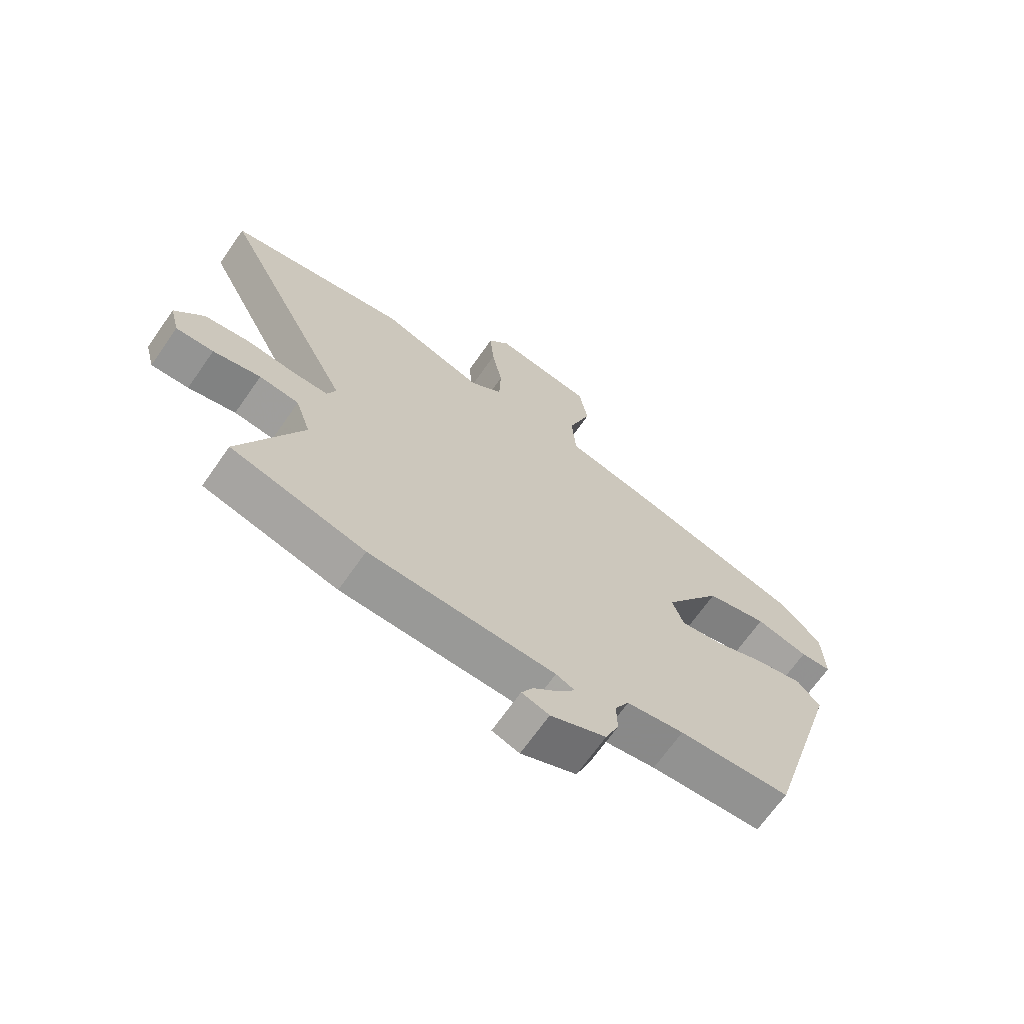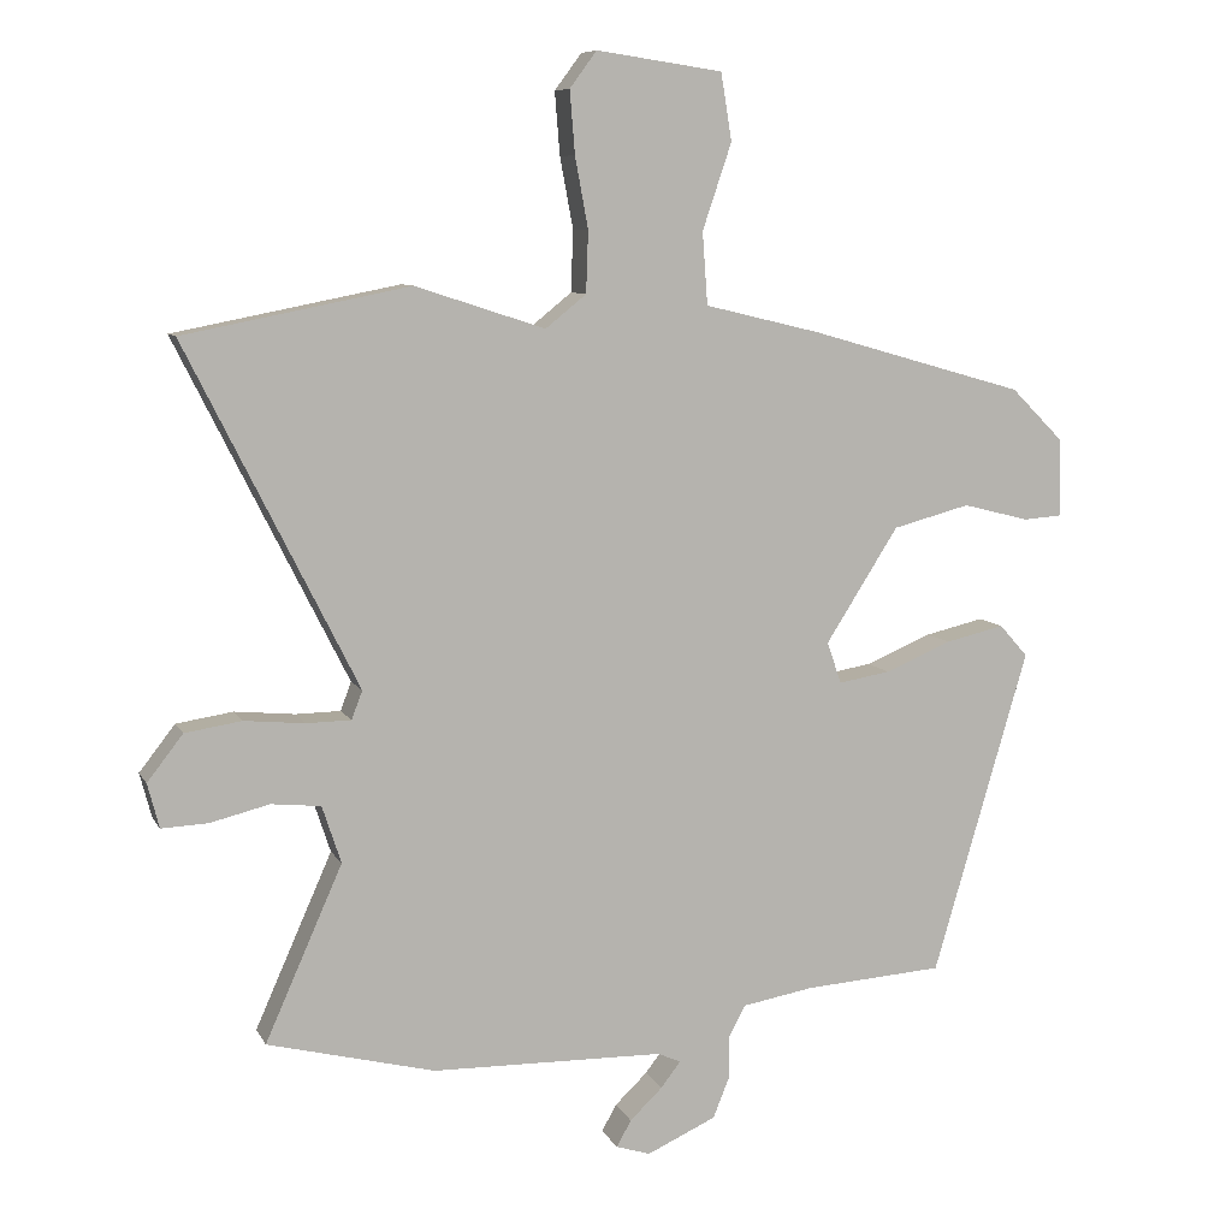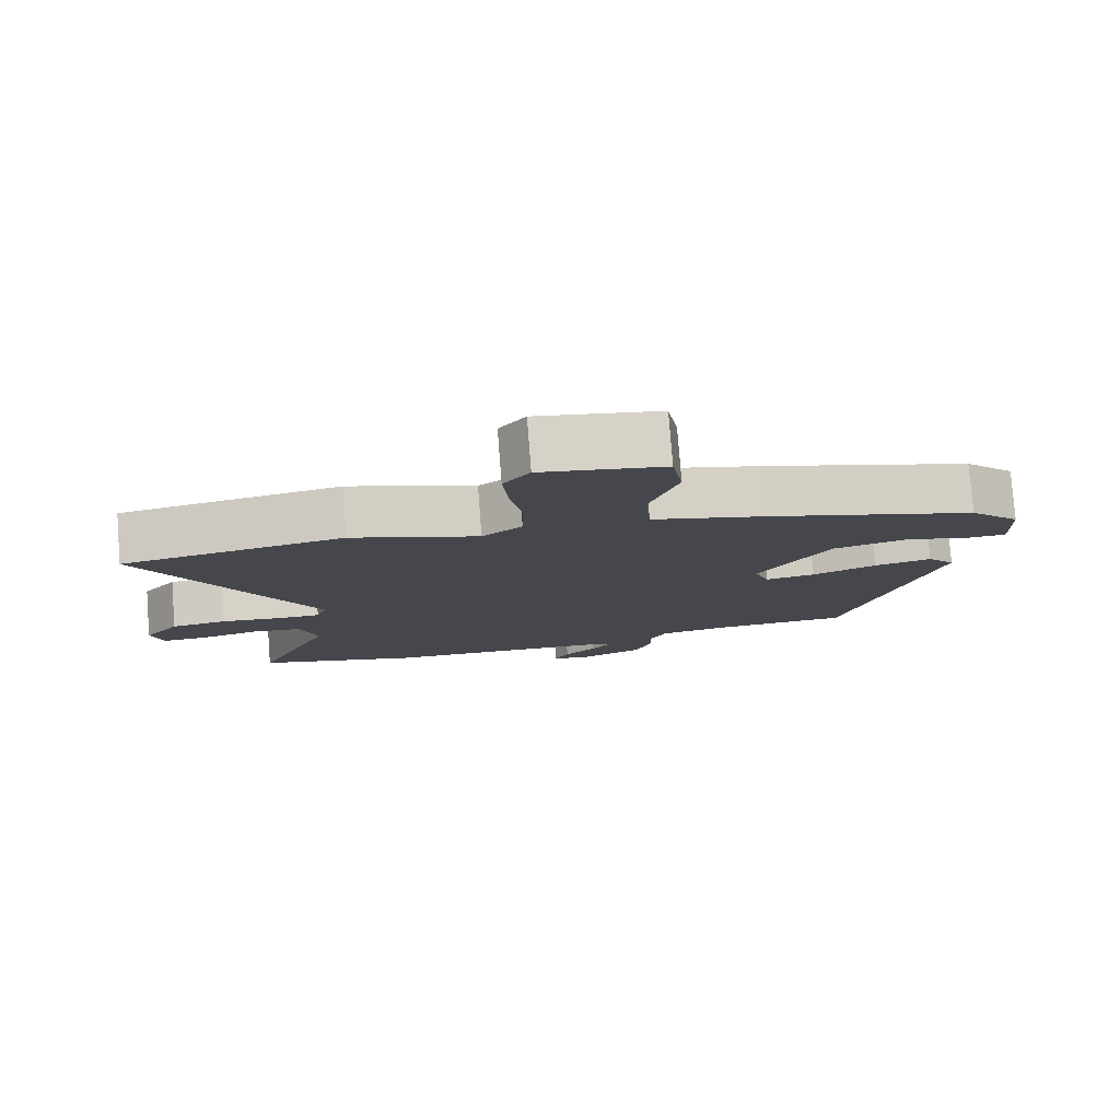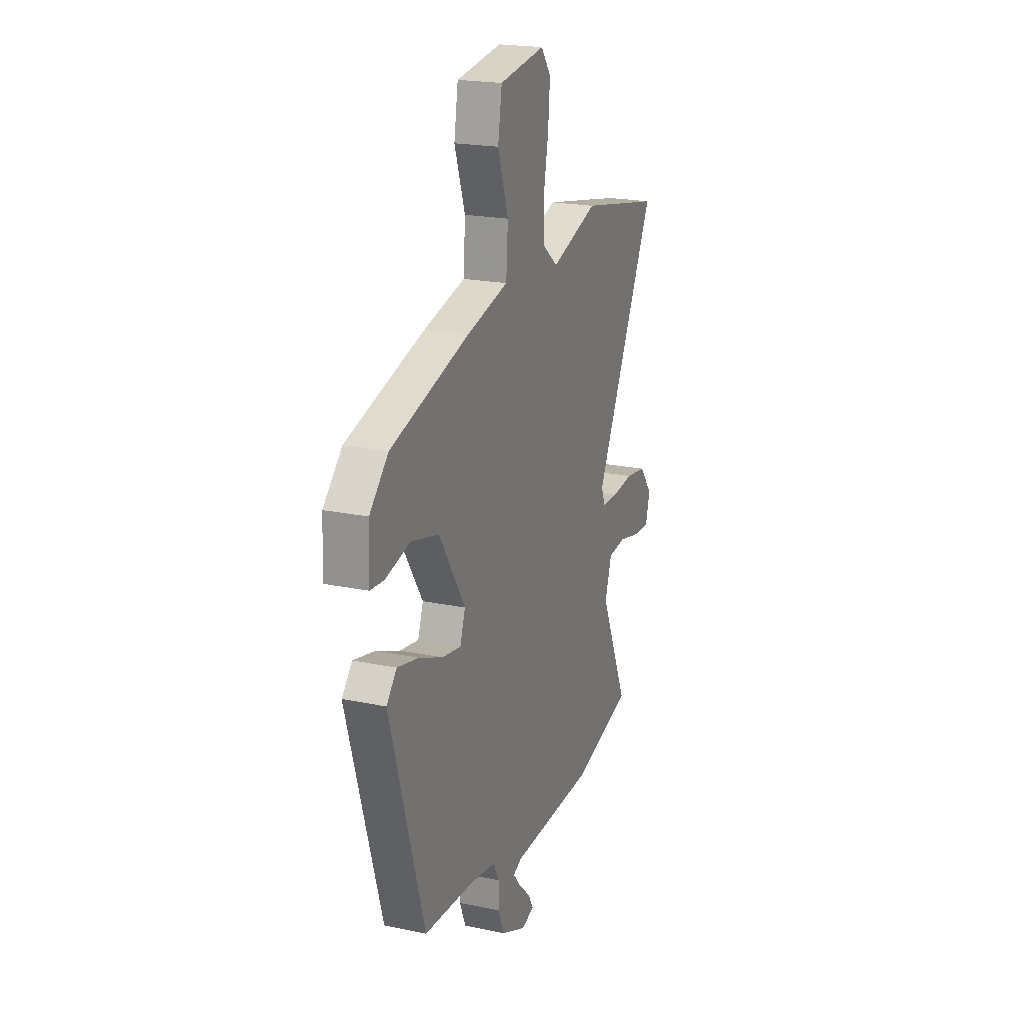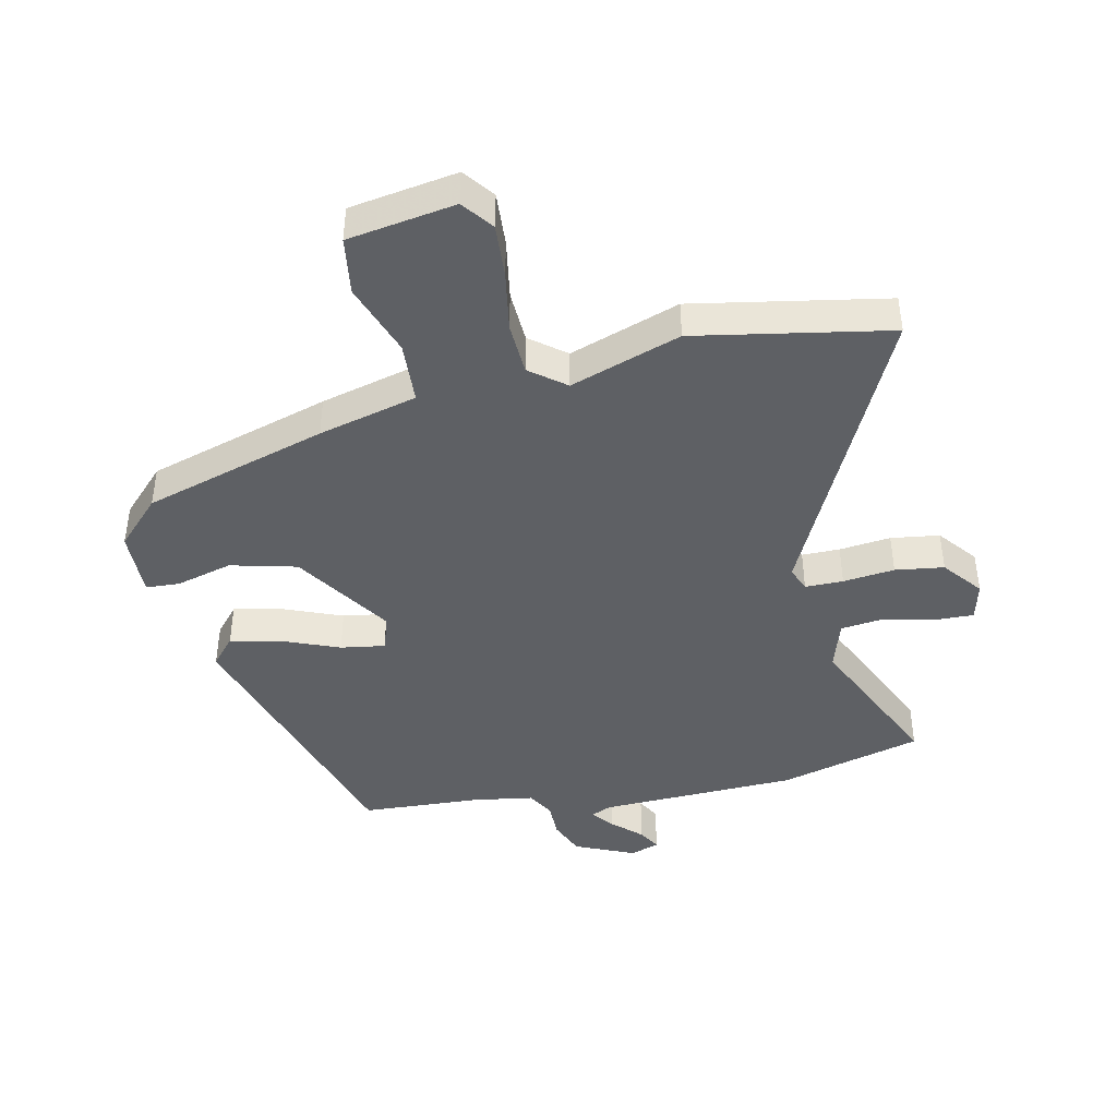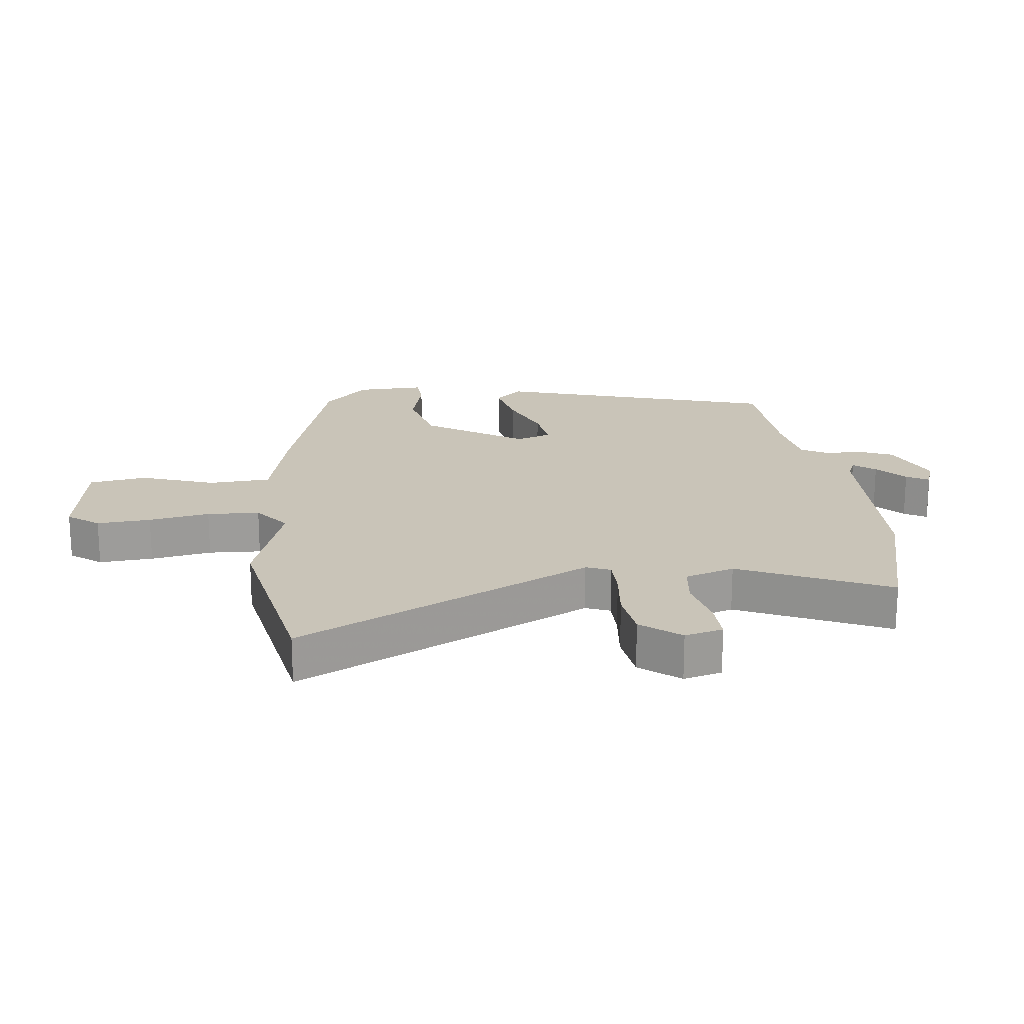
<metadata>
{"format":"obj","ext":"obj","renderer":"f3d","projection":"perspective","resolution":1024,"background":"white","views":[{"elev":-68.3,"azim":145.0,"up":"+Z"},{"elev":8.4,"azim":162.5,"up":"+Z"},{"elev":79.1,"azim":175.6,"up":"+Z"},{"elev":20.9,"azim":-69.3,"up":"+Z"},{"elev":-43.1,"azim":13.1,"up":"+Y"},{"elev":20.1,"azim":83.8,"up":"+Y"}]}
</metadata>
<code>
v 0.595 0.07 -0.476
v 0.365 0.07 -0.534
v 0.046 0.07 -0.54
v 0.014 0.07 -0.554
v 0.041 0.07 -0.589
v 0.086 0.07 -0.632
v 0.106 0.07 -0.668
v 0.059 0.07 -0.683
v -0.036 0.07 -0.64
v -0.059 0.07 -0.583
v -0.058 0.07 -0.526
v -0.082 0.07 -0.482
v -0.18 0.07 -0.465
v -0.371 0.07 -0.452
v -0.502 0.07 -0.006
v -0.463 0.07 0.038
v -0.382 0.07 0.019
v -0.291 0.07 -0.019
v -0.22 0.07 -0.031
v -0.2 0.07 0.026
v -0.3 0.07 0.183
v -0.406 0.07 0.211
v -0.497 0.07 0.188
v -0.551 0.07 0.192
v -0.547 0.07 0.3
v -0.476 0.07 0.371
v -0.18 0.07 0.455
v -0.021 0.07 0.493
v -0.014 0.07 0.592
v -0.054 0.07 0.71
v -0.039 0.07 0.802
v 0.134 0.07 0.827
v 0.171 0.07 0.777
v 0.164 0.07 0.691
v 0.146 0.07 0.594
v 0.149 0.07 0.51
v 0.205 0.07 0.465
v 0.383 0.07 0.523
v 0.693 0.07 0.462
v 0.458 0.07 -0.006
v 0.473 0.07 -0.045
v 0.534 0.07 -0.046
v 0.617 0.07 -0.038
v 0.695 0.07 -0.05
v 0.744 0.07 -0.113
v 0.728 0.07 -0.174
v 0.664 0.07 -0.171
v 0.583 0.07 -0.151
v 0.515 0.07 -0.158
v 0.489 0.07 -0.237
v 0.595 0 -0.476
v 0.365 0 -0.534
v 0.046 0 -0.54
v 0.014 0 -0.554
v 0.041 0 -0.589
v 0.086 0 -0.632
v 0.106 0 -0.668
v 0.059 0 -0.683
v -0.036 0 -0.64
v -0.059 0 -0.583
v -0.058 0 -0.526
v -0.082 0 -0.482
v -0.18 0 -0.465
v -0.371 0 -0.452
v -0.502 0 -0.006
v -0.463 0 0.038
v -0.382 0 0.019
v -0.291 0 -0.019
v -0.22 0 -0.031
v -0.2 0 0.026
v -0.3 0 0.183
v -0.406 0 0.211
v -0.497 0 0.188
v -0.551 0 0.192
v -0.547 0 0.3
v -0.476 0 0.371
v -0.18 0 0.455
v -0.021 0 0.493
v -0.014 0 0.592
v -0.054 0 0.71
v -0.039 0 0.802
v 0.134 0 0.827
v 0.171 0 0.777
v 0.164 0 0.691
v 0.146 0 0.594
v 0.149 0 0.51
v 0.205 0 0.465
v 0.383 0 0.523
v 0.693 0 0.462
v 0.458 0 -0.006
v 0.473 0 -0.045
v 0.534 0 -0.046
v 0.617 0 -0.038
v 0.695 0 -0.05
v 0.744 0 -0.113
v 0.728 0 -0.174
v 0.664 0 -0.171
v 0.583 0 -0.151
v 0.515 0 -0.158
v 0.489 0 -0.237
f 46 47 48
f 45 46 48
f 44 45 48
f 43 44 48
f 42 43 48
f 41 42 48 49
f 40 41 49 50
f 37 38 39 40
f 36 37 40 50
f 33 34 35
f 32 33 35
f 31 32 35
f 30 31 35
f 29 30 35
f 28 29 35 36
f 27 28 36
f 26 27 36
f 25 26 36
f 24 25 36
f 23 24 36
f 22 23 36
f 21 22 36
f 50 1 2
f 36 50 2
f 21 36 2
f 20 21 2
f 16 17 18
f 15 16 18
f 14 15 18
f 13 14 18
f 12 13 18 19
f 20 2 3
f 19 20 3
f 12 19 3
f 11 12 3
f 9 10 11
f 8 9 11
f 7 8 11
f 6 7 11
f 5 6 11
f 11 3 4
f 4 5 11
f 98 97 96
f 98 96 95
f 98 95 94
f 98 94 93
f 98 93 92
f 99 98 92 91
f 100 99 91 90
f 90 89 88 87
f 100 90 87 86
f 85 84 83
f 85 83 82
f 85 82 81
f 85 81 80
f 85 80 79
f 86 85 79 78
f 86 78 77
f 86 77 76
f 86 76 75
f 86 75 74
f 86 74 73
f 86 73 72
f 86 72 71
f 52 51 100
f 52 100 86
f 52 86 71
f 52 71 70
f 68 67 66
f 68 66 65
f 68 65 64
f 68 64 63
f 69 68 63 62
f 53 52 70
f 53 70 69
f 53 69 62
f 53 62 61
f 61 60 59
f 61 59 58
f 61 58 57
f 61 57 56
f 61 56 55
f 54 53 61
f 61 55 54
f 1 51 52 2
f 2 52 53 3
f 3 53 54 4
f 4 54 55 5
f 5 55 56 6
f 6 56 57 7
f 7 57 58 8
f 8 58 59 9
f 9 59 60 10
f 10 60 61 11
f 11 61 62 12
f 12 62 63 13
f 13 63 64 14
f 14 64 65 15
f 15 65 66 16
f 16 66 67 17
f 17 67 68 18
f 18 68 69 19
f 19 69 70 20
f 20 70 71 21
f 21 71 72 22
f 22 72 73 23
f 23 73 74 24
f 24 74 75 25
f 25 75 76 26
f 26 76 77 27
f 27 77 78 28
f 28 78 79 29
f 29 79 80 30
f 30 80 81 31
f 31 81 82 32
f 32 82 83 33
f 33 83 84 34
f 34 84 85 35
f 35 85 86 36
f 36 86 87 37
f 37 87 88 38
f 38 88 89 39
f 39 89 90 40
f 40 90 91 41
f 41 91 92 42
f 42 92 93 43
f 43 93 94 44
f 44 94 95 45
f 45 95 96 46
f 46 96 97 47
f 47 97 98 48
f 48 98 99 49
f 49 99 100 50
f 50 100 51 1

</code>
